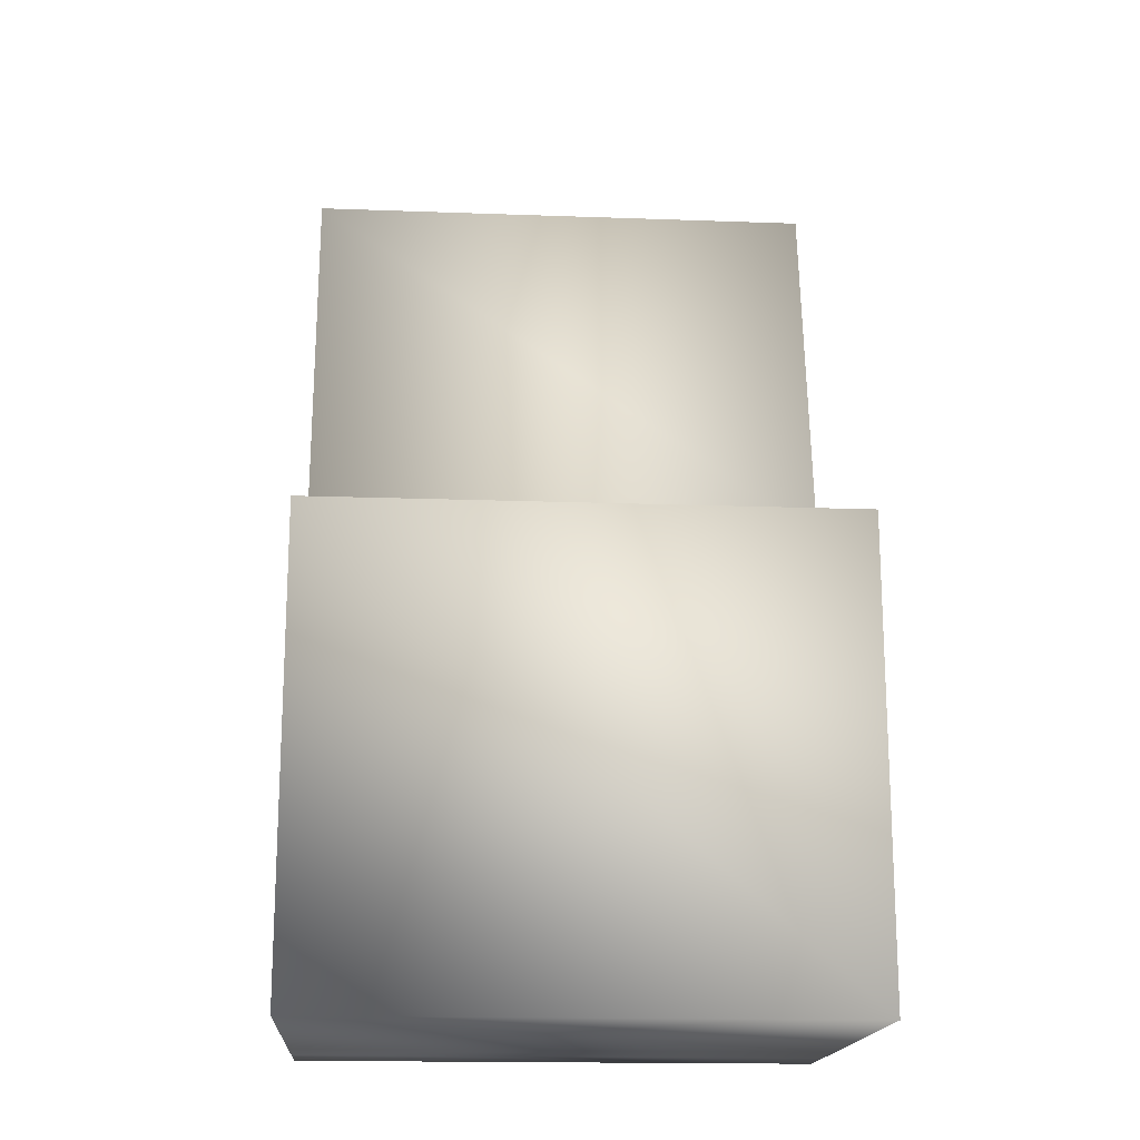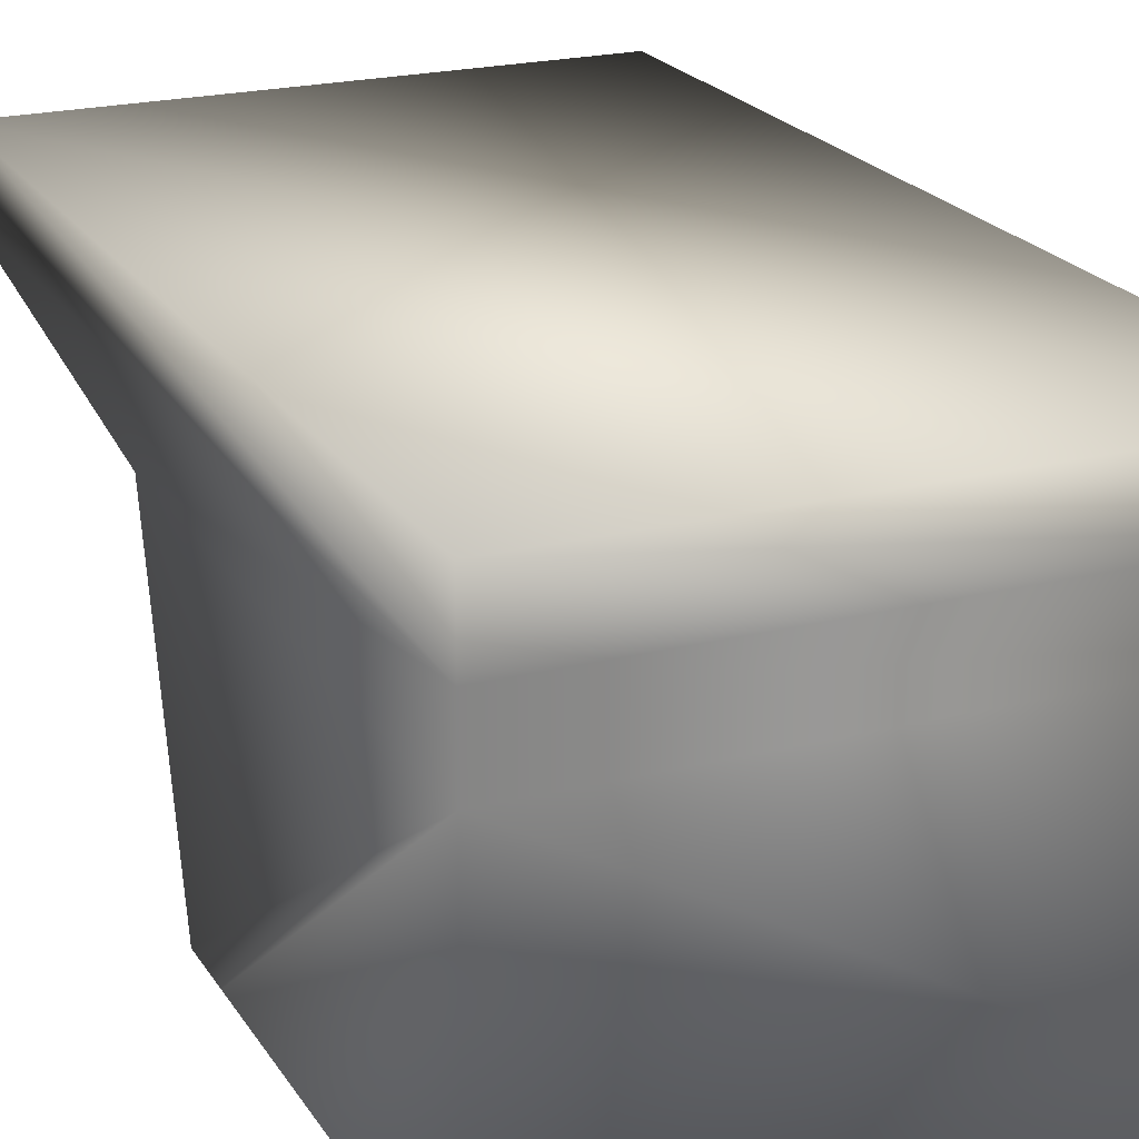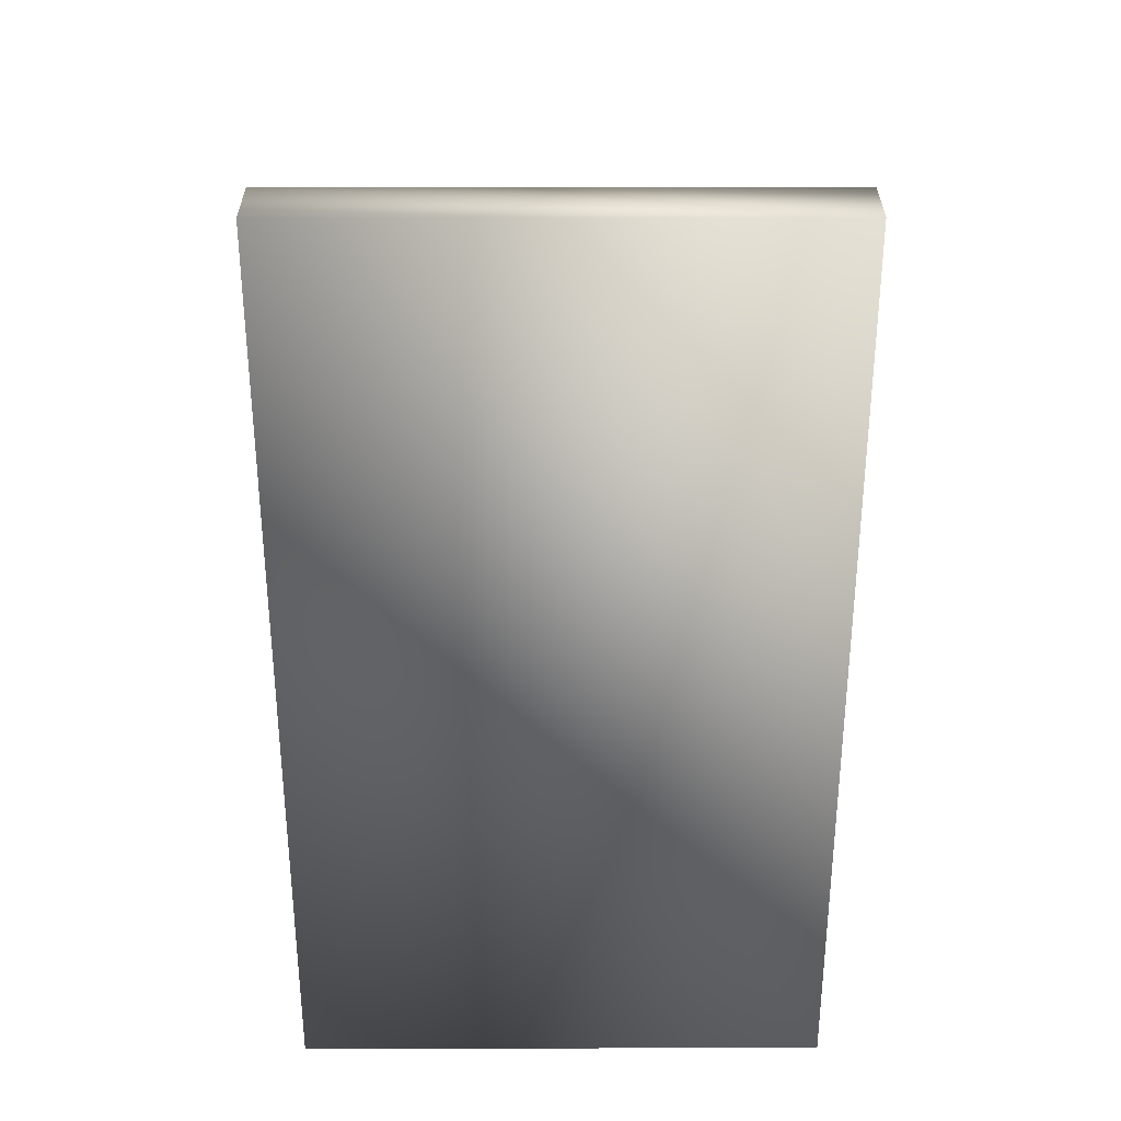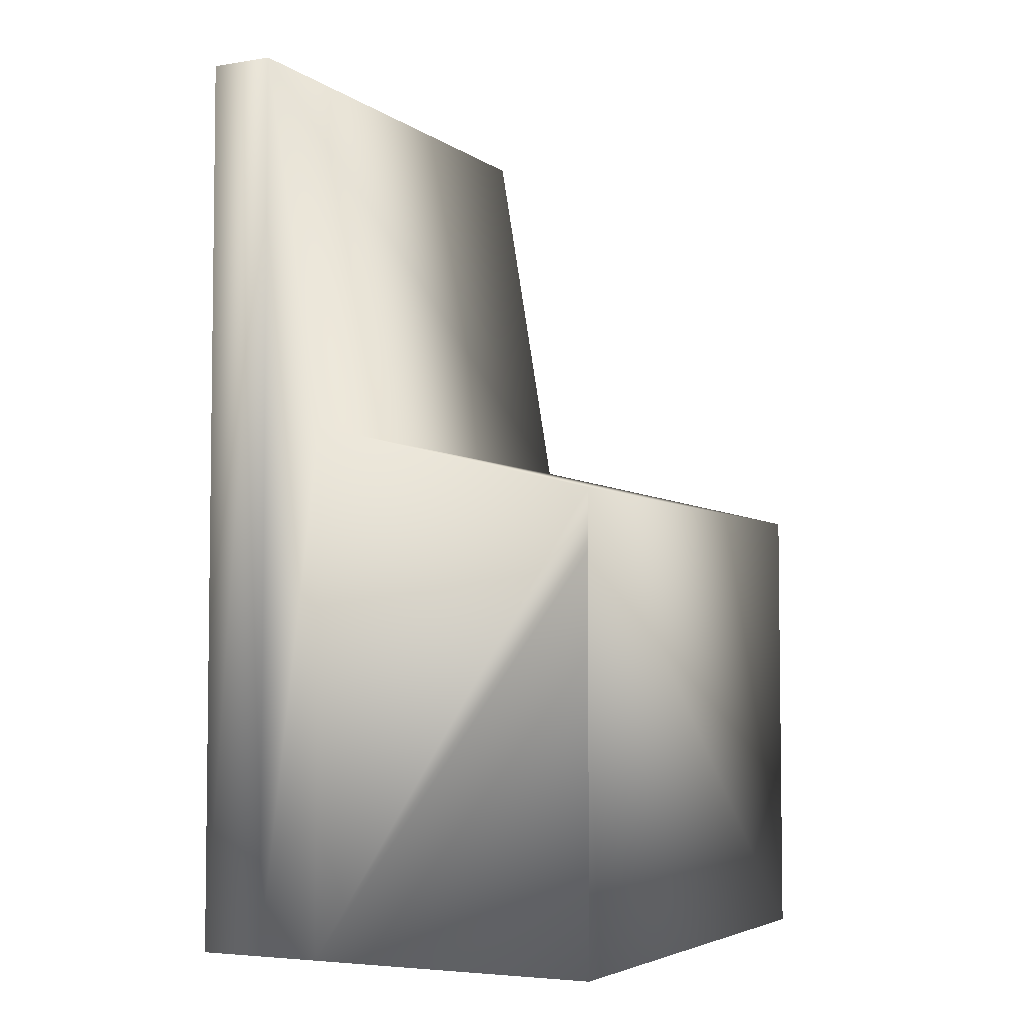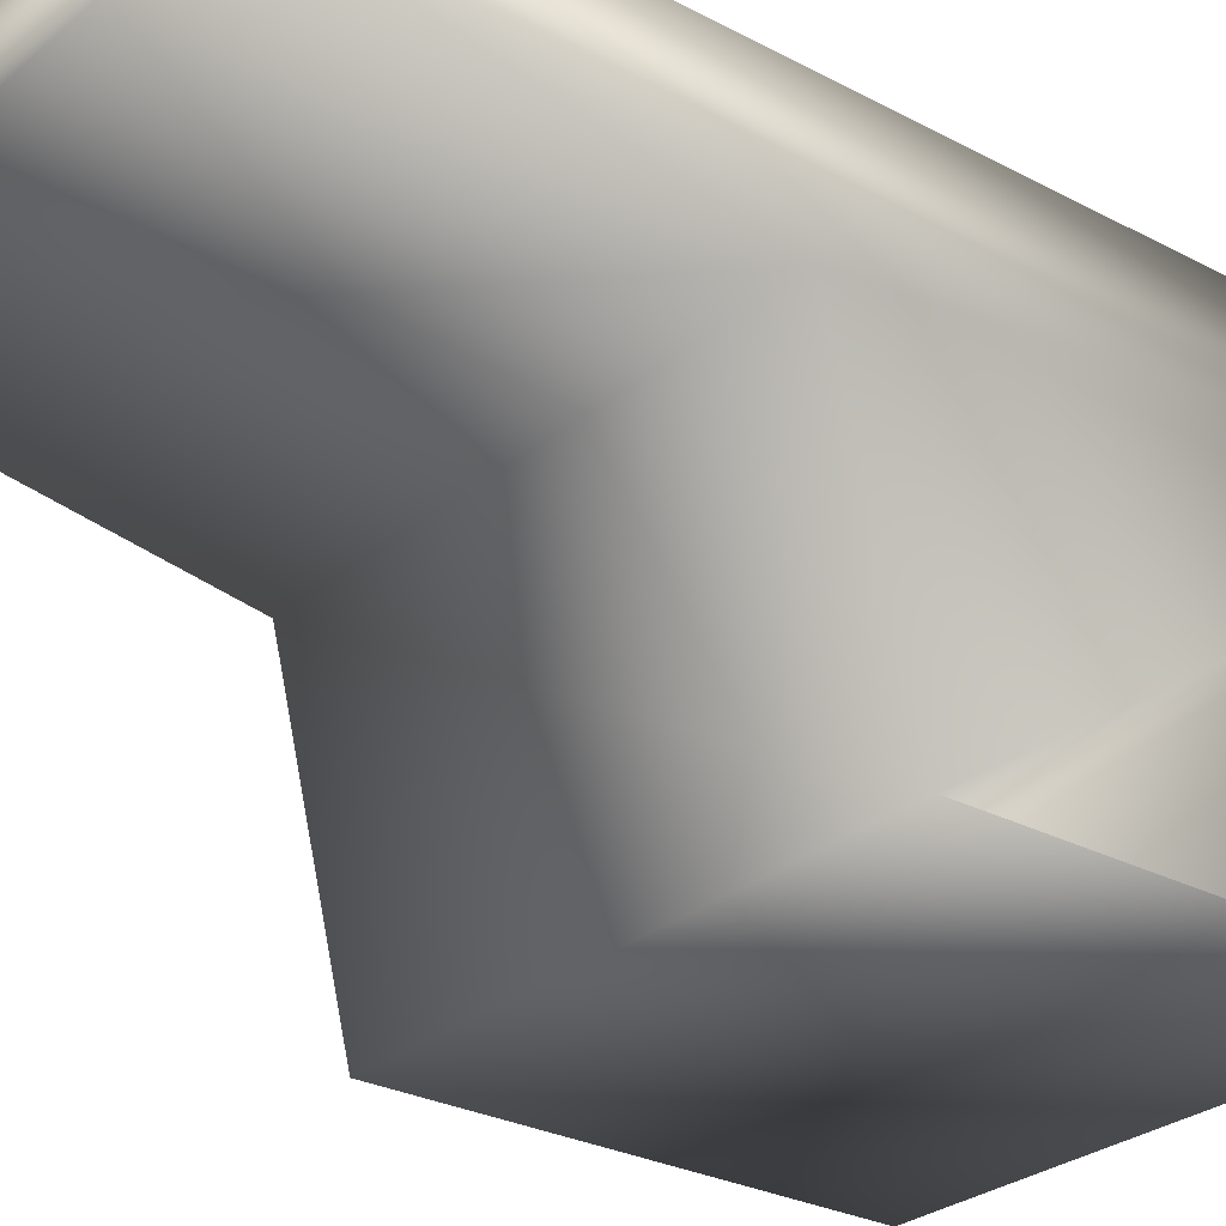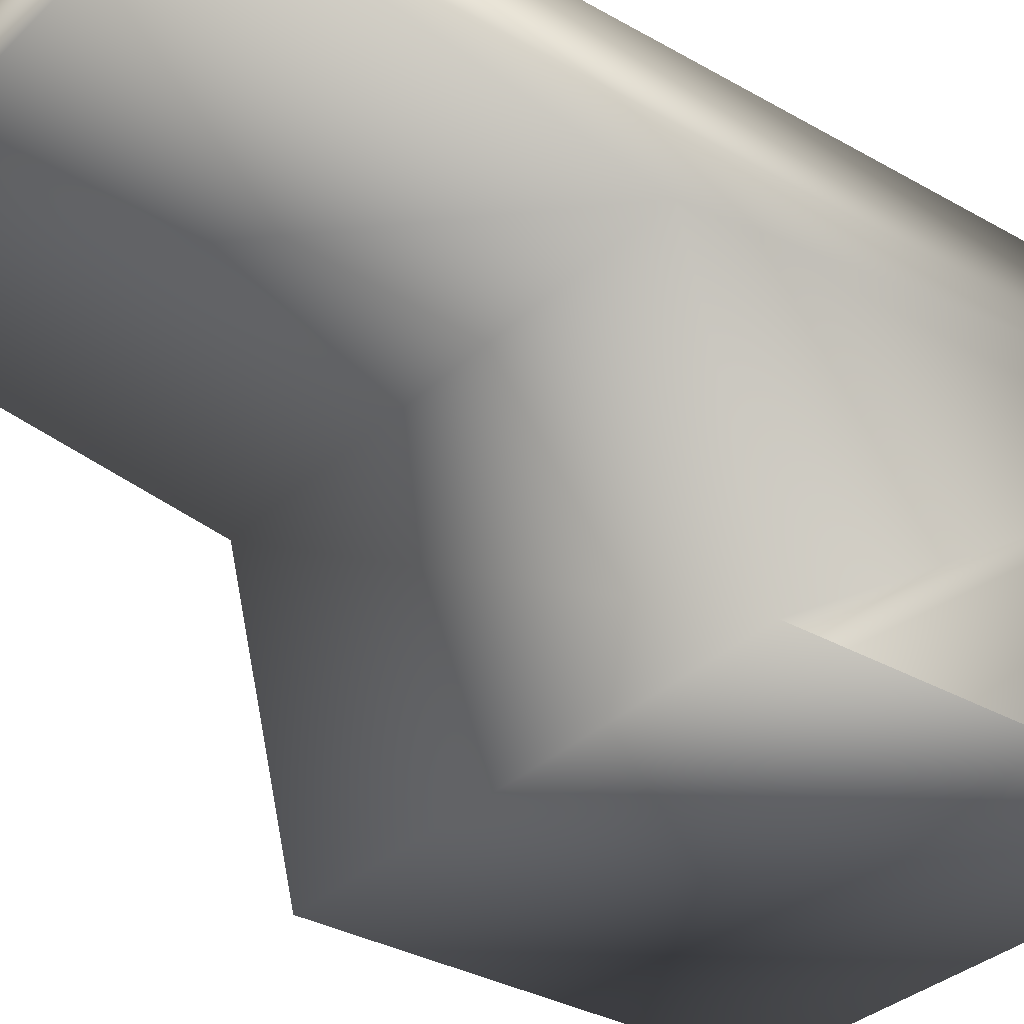
<metadata>
{"format":"obj","ext":"obj","renderer":"f3d","projection":"perspective","resolution":1024,"background":"white","views":[{"elev":-17.3,"azim":175.9,"up":"+Y"},{"elev":21.7,"azim":-24.0,"up":"+Z"},{"elev":31.6,"azim":-0.2,"up":"+Y"},{"elev":-4.6,"azim":117.1,"up":"+Y"},{"elev":-28.0,"azim":-128.7,"up":"+Z"},{"elev":-33.3,"azim":-128.0,"up":"+Z"}]}
</metadata>
<code>
o control_panel
v -0.0004 0.000647 0.000319
v 0.0004 0.000647 -0.000131
v -0.0004 0.000647 -0.000131
v -0.4 0.69 -0.2249
v 0.4 0.8001 0.2251
v 0.4 0.69 -0.2249
v -0.4 0.8001 0.2251
v -0.4 1.39 0.4251
v 0.4 6.7e-05 0.4251
v 0.4 1.39 0.4251
v -0.4 6.7e-05 0.4251
v -0.4 6.7e-05 0.2251
v 0.4 6.7e-05 -0.2249
v 0.4 6.7e-05 0.2251
v -0.4 6.7e-05 -0.2249
v -0.4 0.6001 -0.2249
v 0.4 0.6001 -0.2249
v 0.4 1.39 0.3251
v -0.4 1.39 0.3251
v -0.4 6.7e-05 0.3251
v 0.4 6.7e-05 0.3251
v 0.0004 0.000647 0.000319
f 1 2 3
f 4 5 6
f 4 7 5
f 8 9 10
f 8 11 9
f 12 13 14
f 12 15 13
f 4 12 7
f 16 12 4
f 12 16 15
f 14 6 5
f 14 17 6
f 13 17 14
f 7 18 5
f 7 19 18
f 20 7 12
f 20 19 7
f 14 20 12
f 14 21 20
f 5 21 14
f 5 18 21
f 19 10 18
f 19 8 10
f 20 8 19
f 20 11 8
f 21 11 20
f 21 9 11
f 18 9 21
f 18 10 9
f 6 15 4
f 6 13 15
f 1 22 2

</code>
